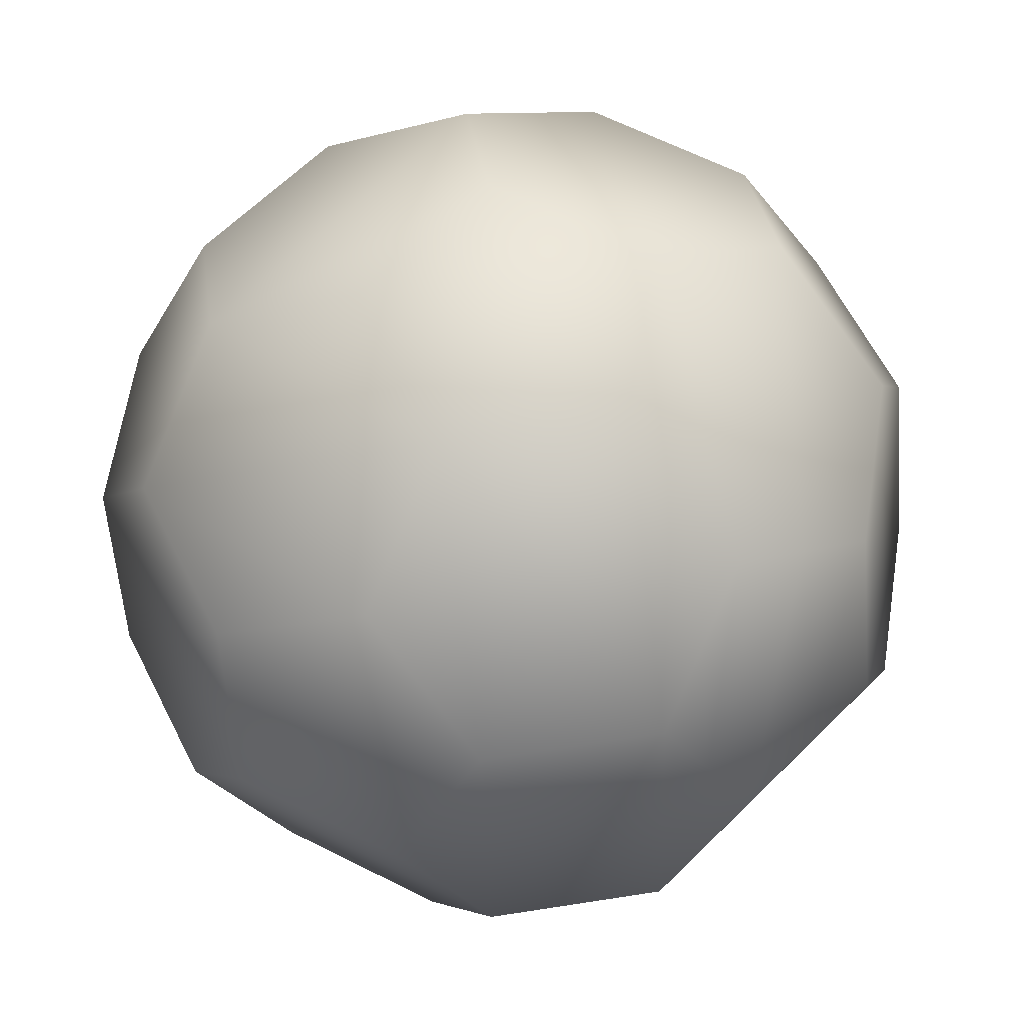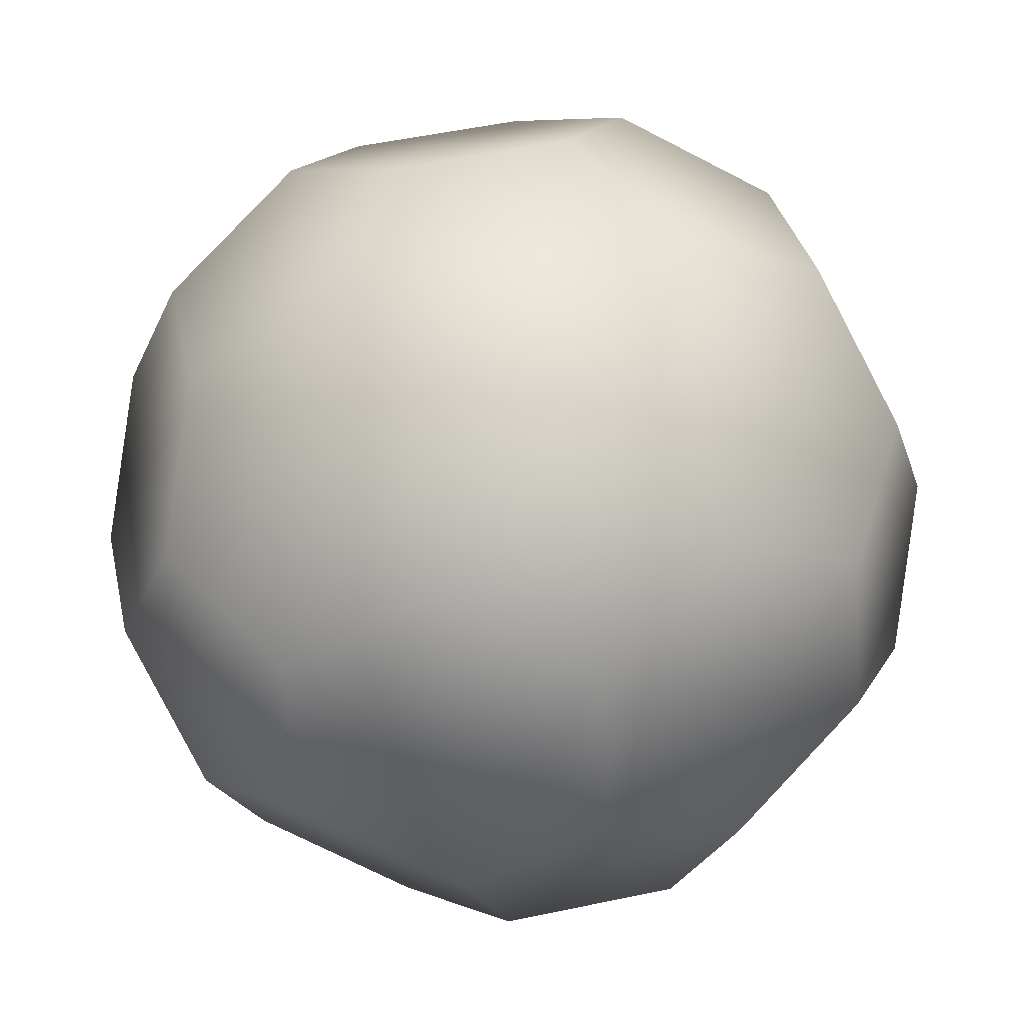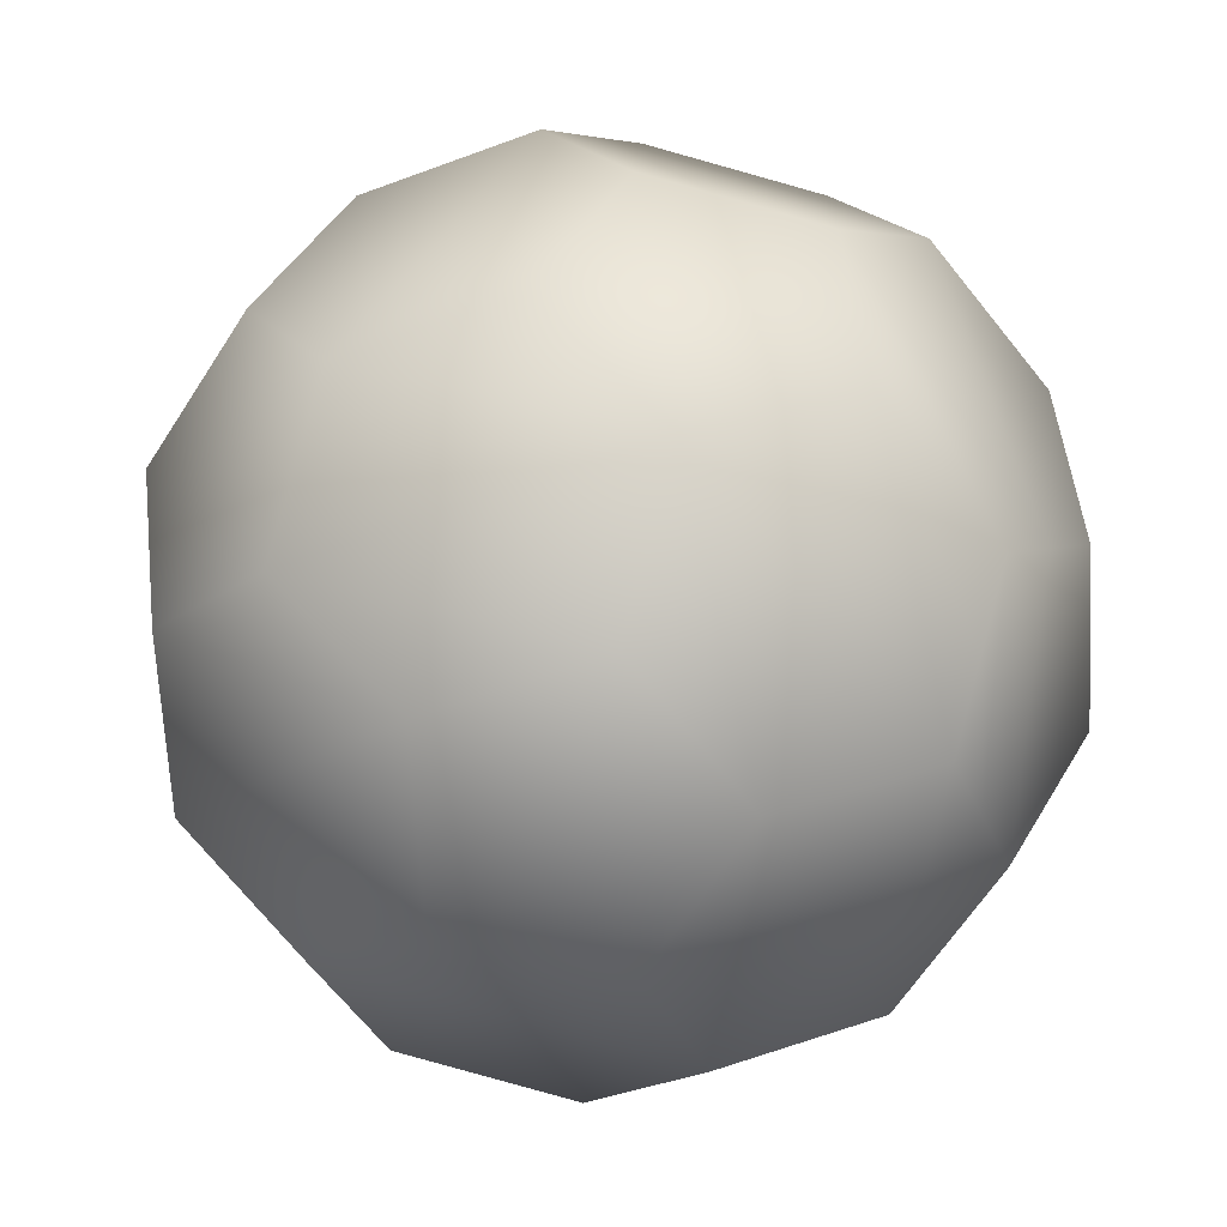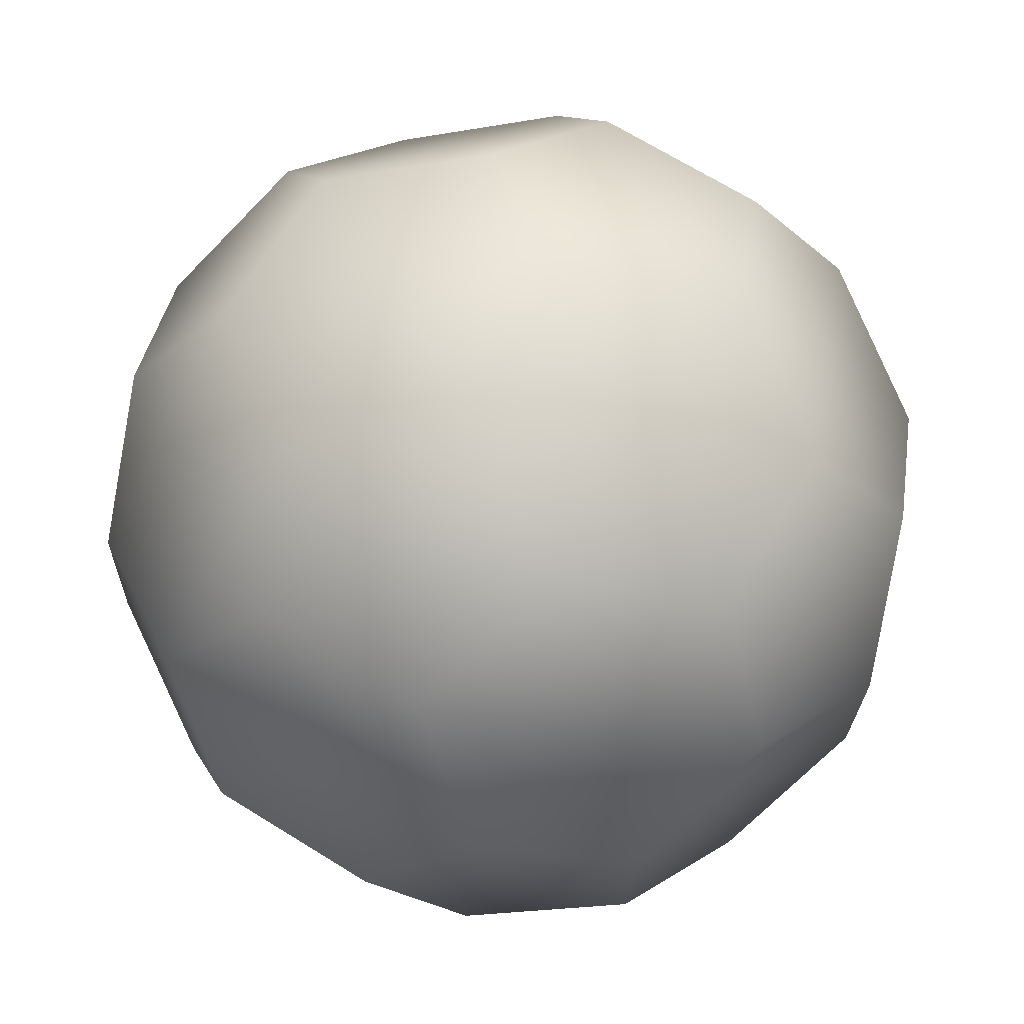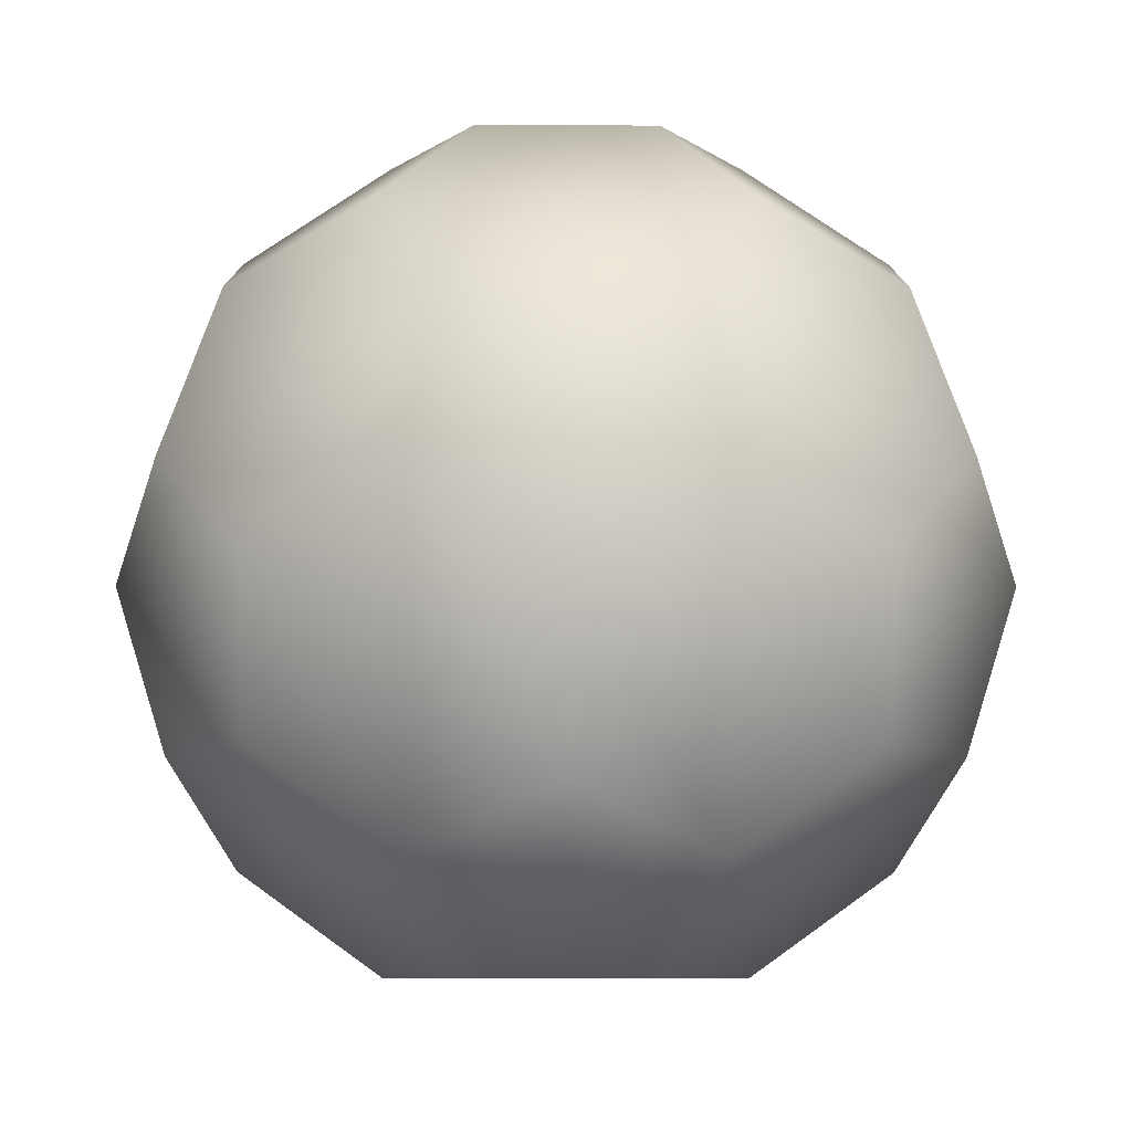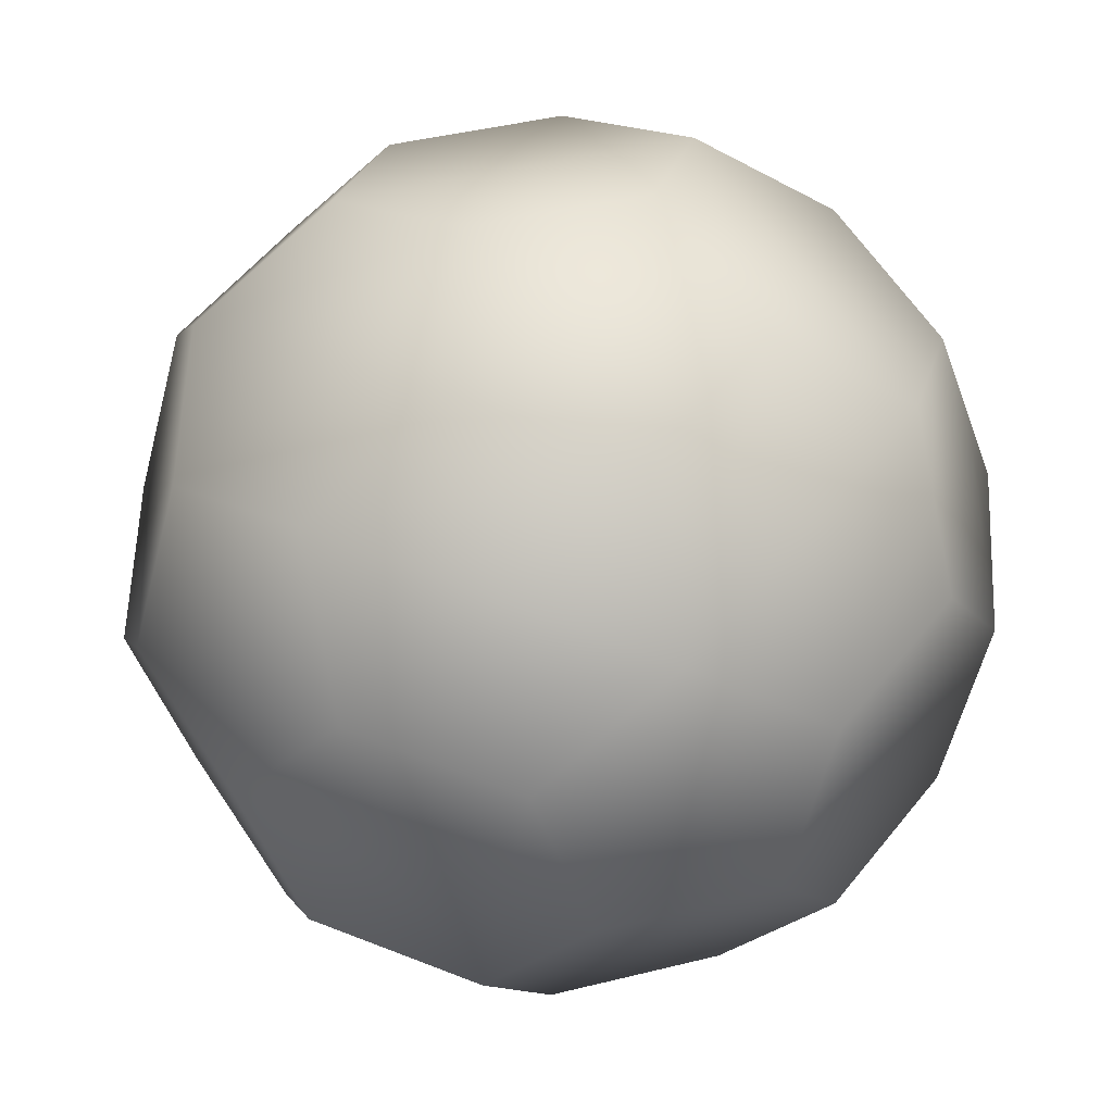
<metadata>
{"format":"obj","ext":"obj","renderer":"f3d","projection":"perspective","resolution":1024,"background":"white","views":[{"elev":28.2,"azim":-39.3,"up":"+Z"},{"elev":38.6,"azim":46.1,"up":"+Z"},{"elev":17.8,"azim":-58.5,"up":"+Z"},{"elev":-22.6,"azim":64.8,"up":"+Y"},{"elev":-45.6,"azim":-168.1,"up":"+Y"},{"elev":-24.7,"azim":111.7,"up":"+Z"}]}
</metadata>
<code>
v -4.601 1.43 -0.4836
v -5.542 2.859 1.63
v -6.604 5.173 0.673
v -6.32 5.173 -2.031
v -5.082 2.859 -2.746
v 1.041 2.859 -5.682
v -0.9619 1.43 -4.525
v -3.262 2.859 -4.767
v -2.681 5.173 -6.073
v -0.021 5.173 -6.639
v -1.861 12.66 -0.1956
v -2.003 12.66 1.157
v -0.7612 12.66 1.71
v -1.719 12.66 -1.548
v -0.3891 12.66 -1.831
v 0.4809 12.66 2.263
v 0.9409 12.66 -2.113
v 1.391 12.66 1.252
v 1.621 12.66 -0.9357
v 2.3 12.66 0.2418
v 5.739 5.173 3.337
v 3.919 5.173 5.358
v 2.497 2.859 5.209
v 3.438 1.43 3.096
v 5.441 2.859 1.939
v 4.601 11.23 0.4836
v 5.082 9.799 2.746
v 6.32 7.486 2.031
v 6.604 7.486 -0.673
v 5.542 9.799 -1.63
v -4.947 7.486 4.426
v -3.526 9.799 4.576
v -4.007 11.23 2.313
v -6.307 7.486 2.071
v -5.726 9.799 0.7654
v -5.739 7.486 -3.337
v -5.441 9.799 -1.939
v -3.438 11.23 -3.096
v -2.497 9.799 -5.209
v -3.919 7.486 -5.358
v 4.182 9.799 -3.985
v 3.885 7.486 -5.383
v 1.401 7.486 -6.489
v 0.1627 9.799 -5.774
v 1.882 11.23 -4.226
v -1.041 9.799 5.682
v 0.021 7.486 6.639
v 2.681 7.486 6.073
v 3.262 9.799 4.767
v 0.9619 11.23 4.525
v -4.182 2.859 3.985
v -1.882 1.43 4.226
v -0.1627 2.859 5.774
v -3.885 5.173 5.383
v -1.401 5.173 6.489
v 6.307 5.173 -2.071
v 5.726 2.859 -0.7654
v 4.007 1.43 -2.313
v 4.947 5.173 -4.426
v 3.526 2.859 -4.576
v -1.621 0 0.9357
v -2.3 0 -0.2418
v -1.391 0 -1.252
v -0.9409 0 2.113
v -0.4809 0 -2.263
v 0.3891 0 1.831
v 0.7612 0 -1.71
v 1.719 0 1.548
v 1.861 0 0.1956
v 2.003 0 -1.157
f 1 2 3 4
f 1 4 5
f 6 7 8 9
f 6 9 10
f 11 12 13 14
f 15 14 13 16
f 17 15 16 18
f 19 17 18 20
f 21 22 23 24
f 21 24 25
f 26 27 28 29
f 26 29 30
f 31 32 33 34
f 34 33 35
f 36 37 38 39
f 36 39 40
f 41 42 43 44
f 41 44 45
f 46 47 48 49
f 46 49 50
f 51 52 53 54
f 54 53 55
f 56 57 58 59
f 59 58 60
f 61 62 63 64
f 64 63 65 66
f 66 65 67 68
f 69 68 67 70
f 24 68 69 70
f 24 70 58 25
f 25 58 57
f 53 52 64 66
f 23 53 66 68
f 23 68 24
f 3 34 35 37
f 4 3 37 36
f 5 4 36 8
f 8 36 40 9
f 39 38 14 44
f 44 14 15 17
f 44 17 45
f 10 9 40 43
f 43 40 39 44
f 51 54 31 34
f 2 51 34 3
f 53 23 22 55
f 55 22 48 47
f 45 17 19 20
f 41 45 20 26
f 41 26 30
f 28 21 25 29
f 29 25 57 56
f 30 29 56 41
f 41 56 59 42
f 60 6 10 59
f 42 59 10 43
f 1 5 8 62
f 62 8 7 63
f 63 7 65
f 37 35 33 38
f 38 33 12 14
f 14 12 11
f 65 7 6 67
f 70 67 6 60
f 70 60 58
f 31 54 55 47
f 31 47 46 32
f 12 33 32 46
f 13 12 46 50
f 13 50 16
f 49 48 22 21
f 27 49 21 28
f 18 16 50 49
f 20 18 49 26
f 26 49 27
f 51 2 1 62
f 52 51 62 61
f 52 61 64

</code>
